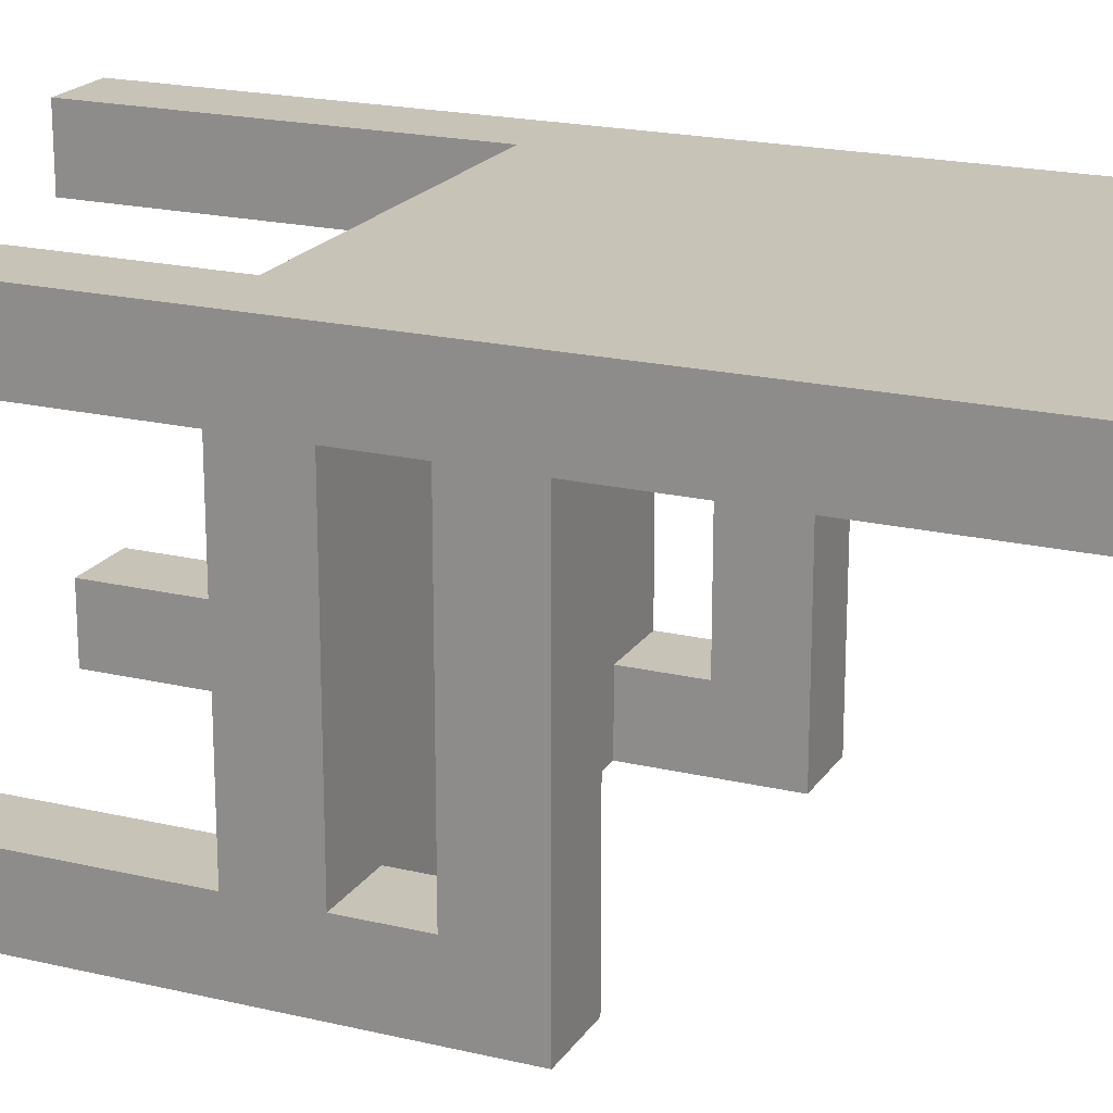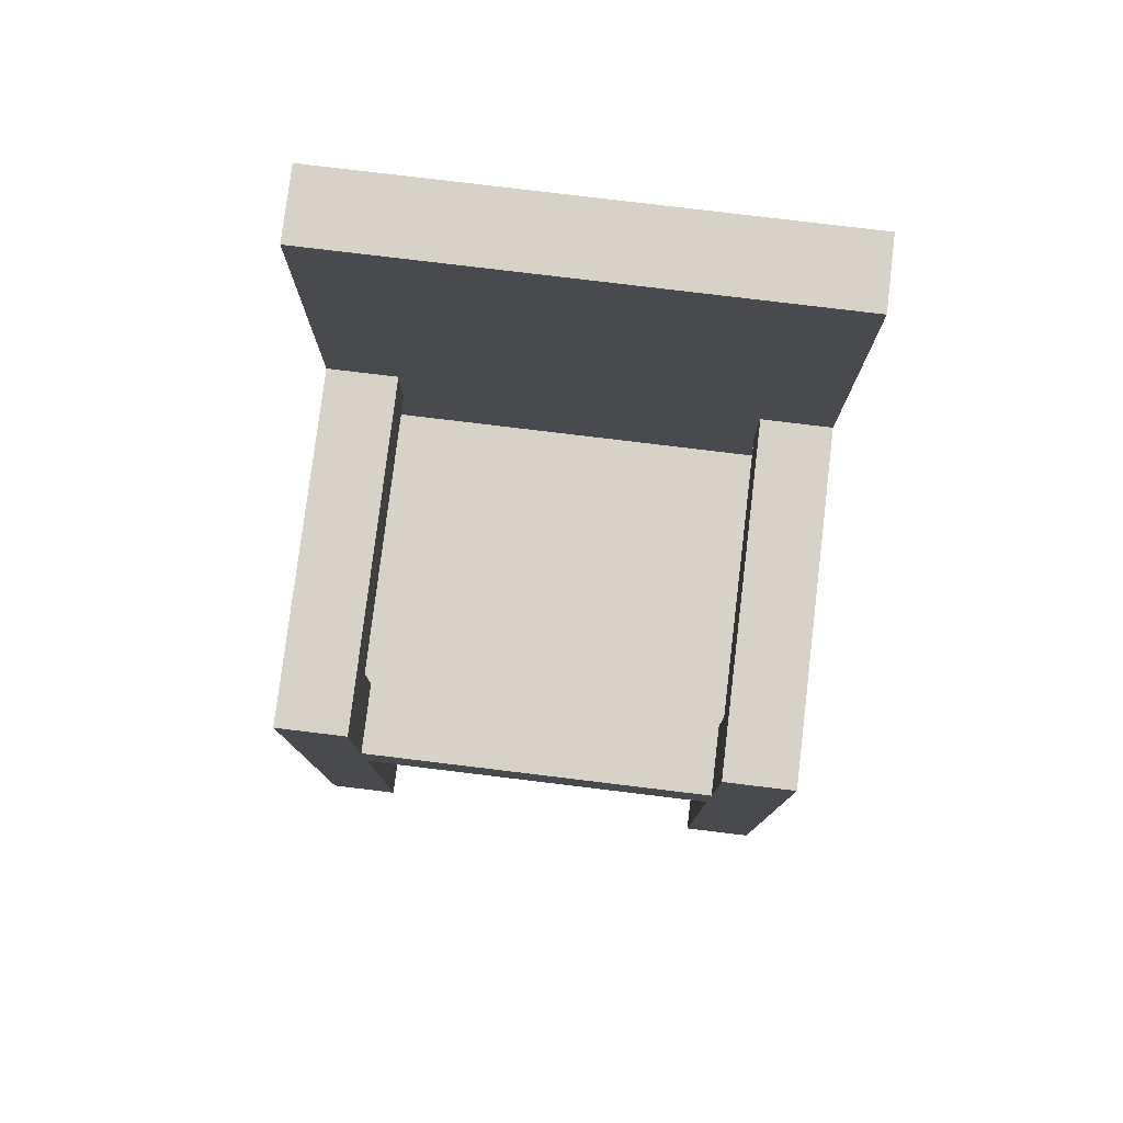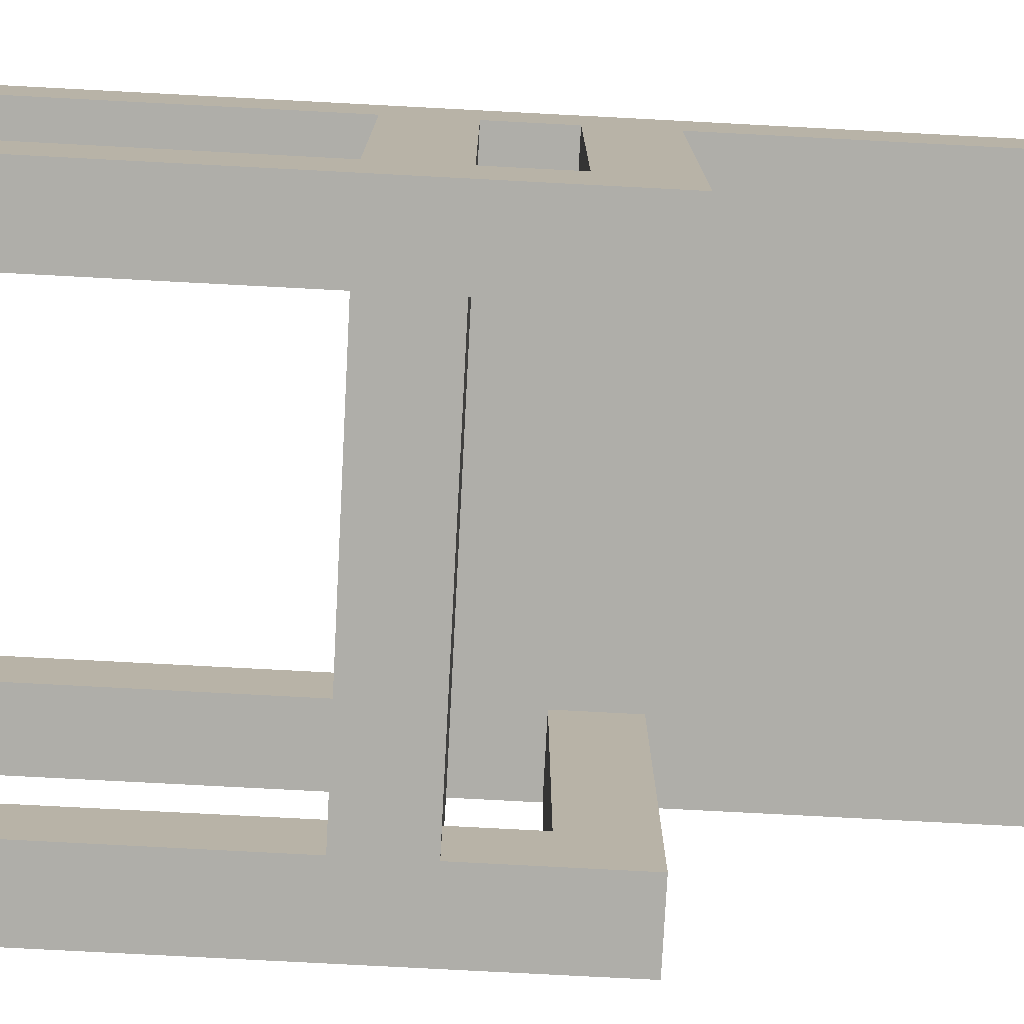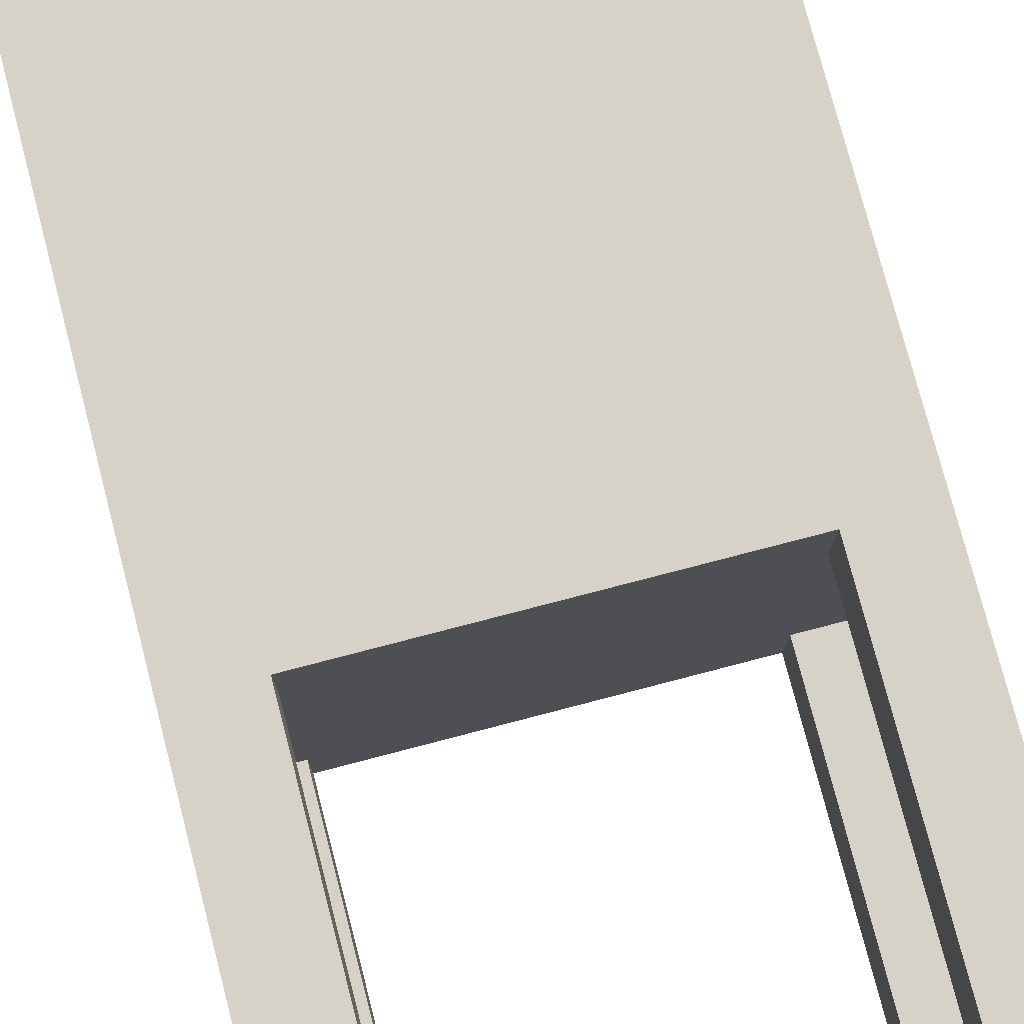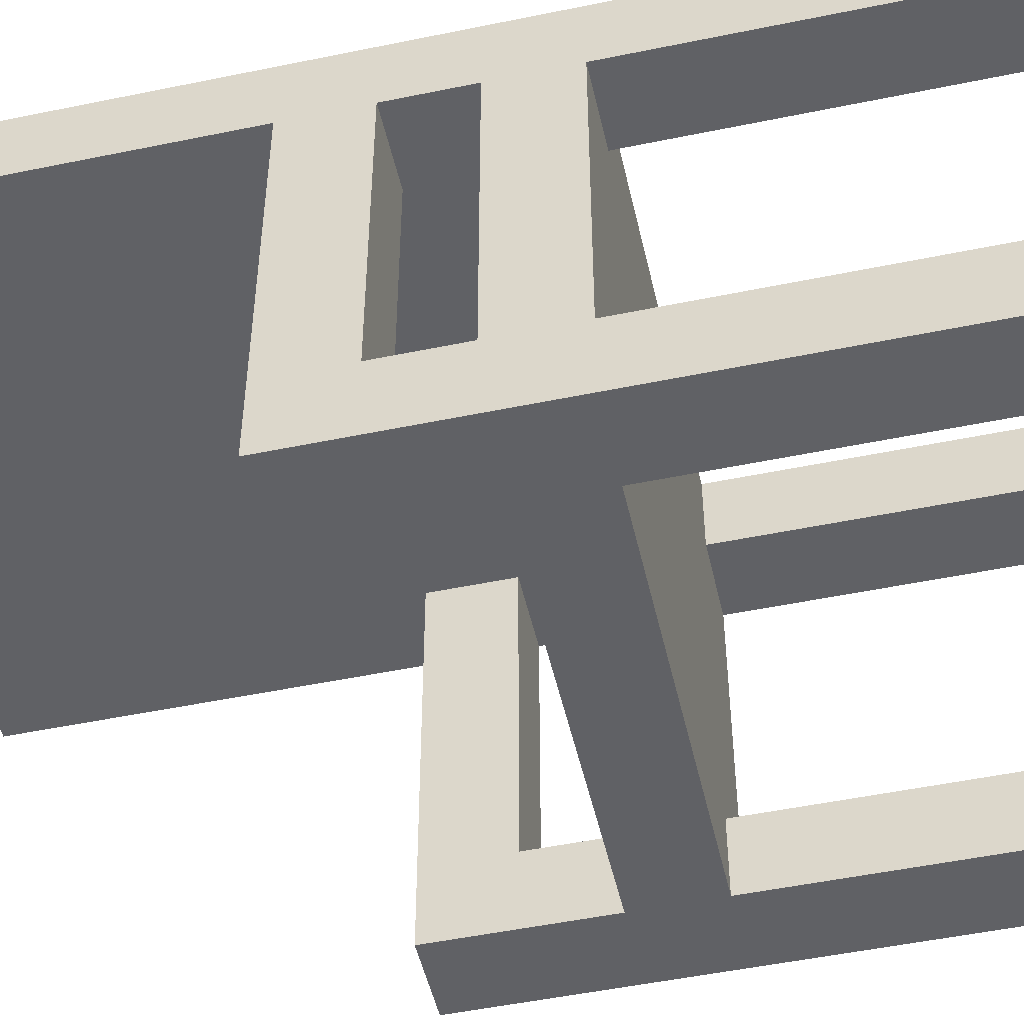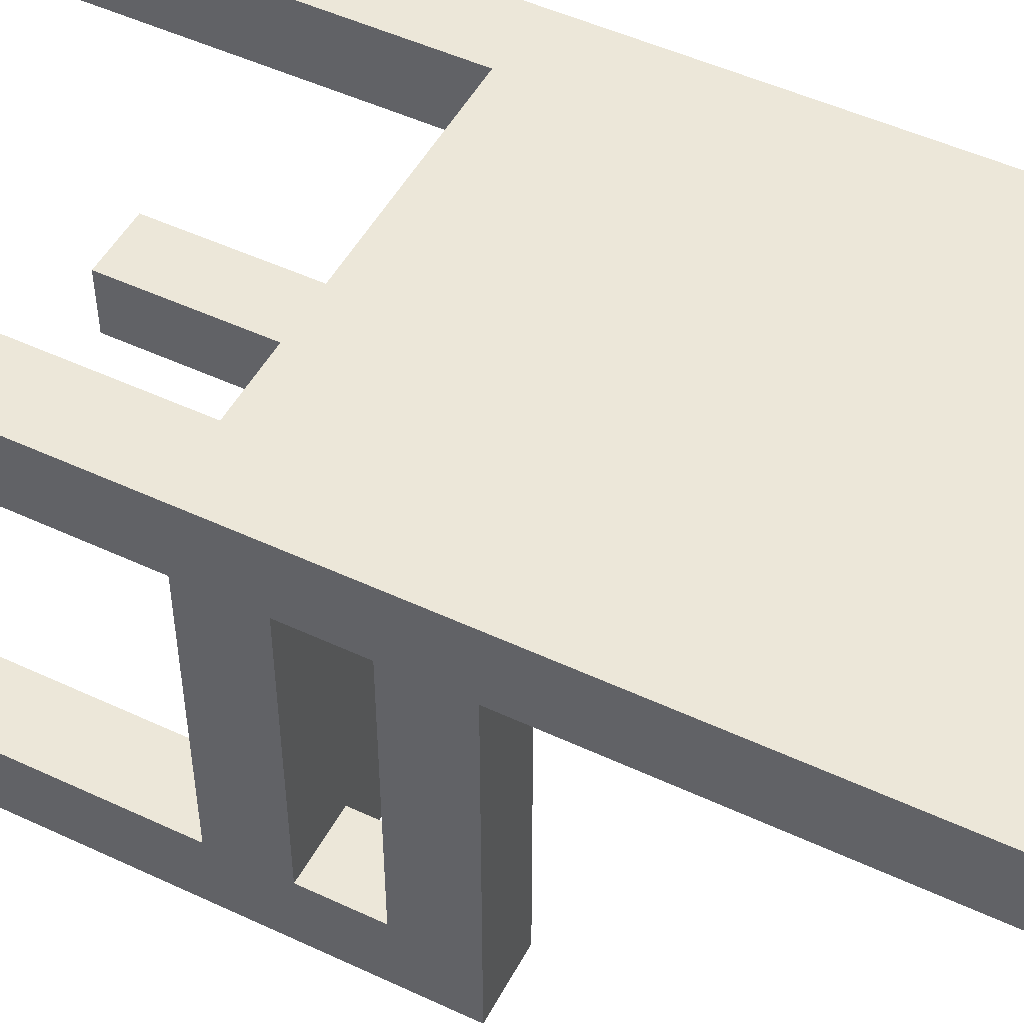
<metadata>
{"format":"obj","ext":"obj","renderer":"f3d","projection":"perspective","resolution":1024,"background":"white","views":[{"elev":19.8,"azim":113.8,"up":"+Z"},{"elev":78.6,"azim":-173.1,"up":"+Y"},{"elev":-77.5,"azim":87.0,"up":"+Z"},{"elev":77.4,"azim":-14.6,"up":"+Z"},{"elev":-50.3,"azim":-77.2,"up":"+Z"},{"elev":49.6,"azim":117.3,"up":"+Z"}]}
</metadata>
<code>
o
v -0.6 0 -0.3
v -0.6 0 -0.4
v -0.6 0 -0.8
v -0.6 0 -0.9
v -0.6 0.5 -0.4
v -0.6 0.5 -0.8
v -0.6 0.5 -0.9
v -0.6 0.6 -0.4
v -0.6 0.6 -0.8
v -0.6 0.6 -0.9
v -0.6 0.7 -0.4
v -0.6 0.7 -0.8
v -0.6 0.8 -0.4
v -0.6 0.8 -0.9
v -0.6 1.3 -0.3
v -0.6 1.3 -0.4
v 5.96e-08 0 -0.3
v 5.96e-08 0 -0.4
v 5.96e-08 0 -0.8
v 5.96e-08 0 -0.9
v 5.96e-08 0.5 -0.3
v 5.96e-08 0.5 -0.4
v 5.96e-08 0.5 -0.8
v 5.96e-08 0.5 -0.9
v 5.96e-08 0.6 -0.8
v 5.96e-08 0.6 -0.9
v 5.96e-08 0.7 -0.4
v 5.96e-08 0.7 -0.8
v 5.96e-08 0.8 -0.4
v 5.96e-08 0.8 -0.9
v -0.5 0 -0.3
v -0.5 0 -0.4
v -0.5 0 -0.8
v -0.5 0 -0.9
v -0.5 0.5 -0.3
v -0.5 0.5 -0.4
v -0.5 0.5 -0.8
v -0.5 0.5 -0.9
v -0.5 0.6 -0.8
v -0.5 0.6 -0.9
v -0.5 0.7 -0.4
v -0.5 0.7 -0.8
v -0.5 0.8 -0.4
v -0.5 0.8 -0.9
v 0.1 0 -0.3
v 0.1 0 -0.4
v 0.1 0 -0.8
v 0.1 0 -0.9
v 0.1 0.5 -0.4
v 0.1 0.5 -0.8
v 0.1 0.5 -0.9
v 0.1 0.6 -0.4
v 0.1 0.6 -0.8
v 0.1 0.6 -0.9
v 0.1 0.7 -0.4
v 0.1 0.7 -0.8
v 0.1 0.8 -0.4
v 0.1 0.8 -0.9
v 0.1 1.3 -0.3
v 0.1 1.3 -0.4
v -0.6 0 -0.3
v -0.6 1.3 -0.3
v -0.5 0 -0.3
v -0.5 0.5 -0.3
v -0.5 1.2 -0.3
v 5.96e-08 0 -0.3
v 5.96e-08 0.5 -0.3
v 5.96e-08 1.2 -0.3
v 0.1 0 -0.3
v 0.1 1.3 -0.3
v -0.6 0 -0.8
v -0.6 0.5 -0.8
v -0.6 0.6 -0.8
v -0.6 0.7 -0.8
v -0.5 0 -0.8
v -0.5 0.5 -0.8
v -0.5 0.6 -0.8
v -0.5 0.7 -0.8
v 5.96e-08 0 -0.8
v 5.96e-08 0.5 -0.8
v 5.96e-08 0.6 -0.8
v 5.96e-08 0.7 -0.8
v 0.1 0 -0.8
v 0.1 0.5 -0.8
v 0.1 0.6 -0.8
v 0.1 0.7 -0.8
v -0.6 0 -0.4
v -0.6 0.5 -0.4
v -0.6 0.6 -0.4
v -0.6 0.7 -0.4
v -0.6 0.8 -0.4
v -0.6 1.3 -0.4
v -0.5 0 -0.4
v -0.5 0.5 -0.4
v -0.5 0.6 -0.4
v -0.5 0.7 -0.4
v -0.5 0.8 -0.4
v -0.5 1.2 -0.4
v 5.96e-08 0 -0.4
v 5.96e-08 0.5 -0.4
v 5.96e-08 0.6 -0.4
v 5.96e-08 0.7 -0.4
v 5.96e-08 0.8 -0.4
v 5.96e-08 1.2 -0.4
v 0.1 0 -0.4
v 0.1 0.5 -0.4
v 0.1 0.6 -0.4
v 0.1 0.7 -0.4
v 0.1 0.8 -0.4
v 0.1 1.3 -0.4
v -0.6 0 -0.9
v -0.6 0.5 -0.9
v -0.6 0.6 -0.9
v -0.6 0.8 -0.9
v -0.5 0 -0.9
v -0.5 0.5 -0.9
v -0.5 0.6 -0.9
v -0.5 0.8 -0.9
v 5.96e-08 0 -0.9
v 5.96e-08 0.5 -0.9
v 5.96e-08 0.6 -0.9
v 5.96e-08 0.8 -0.9
v 0.1 0 -0.9
v 0.1 0.5 -0.9
v 0.1 0.6 -0.9
v 0.1 0.8 -0.9
v -0.6 0 -0.3
v -0.5 0 -0.3
v 5.96e-08 0 -0.3
v 0.1 0 -0.3
v -0.6 0 -0.4
v -0.5 0 -0.4
v 5.96e-08 0 -0.4
v 0.1 0 -0.4
v -0.6 0 -0.8
v -0.5 0 -0.8
v 5.96e-08 0 -0.8
v 0.1 0 -0.8
v -0.6 0 -0.9
v -0.5 0 -0.9
v 5.96e-08 0 -0.9
v 0.1 0 -0.9
v -0.5 0.5 -0.3
v 5.96e-08 0.5 -0.3
v -0.6 0.5 -0.4
v -0.5 0.5 -0.4
v 5.96e-08 0.5 -0.4
v 0.1 0.5 -0.4
v -0.6 0.5 -0.8
v -0.5 0.5 -0.8
v 5.96e-08 0.5 -0.8
v 0.1 0.5 -0.8
v -0.5 0.5 -0.9
v 5.96e-08 0.5 -0.9
v -0.6 0.7 -0.4
v -0.5 0.7 -0.4
v 5.96e-08 0.7 -0.4
v 0.1 0.7 -0.4
v -0.6 0.7 -0.8
v -0.5 0.7 -0.8
v 5.96e-08 0.7 -0.8
v 0.1 0.7 -0.8
v -0.6 0.6 -0.4
v -0.5 0.6 -0.4
v 5.96e-08 0.6 -0.4
v 0.1 0.6 -0.4
v -0.6 0.6 -0.8
v -0.5 0.6 -0.8
v 5.96e-08 0.6 -0.8
v 0.1 0.6 -0.8
v -0.5 0.6 -0.9
v 5.96e-08 0.6 -0.9
v -0.6 0.8 -0.4
v -0.5 0.8 -0.4
v 5.96e-08 0.8 -0.4
v 0.1 0.8 -0.4
v -0.6 0.8 -0.9
v -0.5 0.8 -0.9
v 5.96e-08 0.8 -0.9
v 0.1 0.8 -0.9
v -0.6 1.3 -0.3
v 0.1 1.3 -0.3
v -0.6 1.3 -0.4
v 0.1 1.3 -0.4
f 5 2 1
f 6 4 3
f 7 4 6
f 8 5 1
f 8 6 5
f 8 7 6
f 9 7 8
f 10 7 9
f 11 8 1
f 12 10 9
f 13 11 1
f 13 12 11
f 14 10 12
f 14 12 13
f 15 13 1
f 16 13 15
f 21 18 17
f 22 18 21
f 23 20 19
f 24 20 23
f 28 26 25
f 29 28 27
f 30 26 28
f 30 28 29
f 31 32 35
f 35 32 36
f 33 34 37
f 37 34 38
f 39 40 42
f 41 42 43
f 42 40 44
f 43 42 44
f 45 46 49
f 47 48 50
f 50 48 51
f 45 49 52
f 49 50 52
f 50 51 52
f 52 51 53
f 53 51 54
f 45 52 55
f 53 54 56
f 45 55 57
f 55 56 57
f 56 54 58
f 57 56 58
f 45 57 59
f 59 57 60
f 63 62 61
f 64 62 63
f 65 62 64
f 67 65 64
f 68 62 65
f 68 65 67
f 69 67 66
f 69 68 67
f 70 62 68
f 70 68 69
f 75 72 71
f 76 72 75
f 77 74 73
f 78 74 77
f 83 80 79
f 84 80 83
f 85 82 81
f 86 82 85
f 87 88 93
f 93 88 94
f 89 90 95
f 95 90 96
f 91 92 97
f 97 92 98
f 95 96 101
f 96 97 101
f 97 98 101
f 101 98 102
f 102 98 103
f 98 92 104
f 103 98 104
f 99 100 105
f 105 100 106
f 101 102 107
f 107 102 108
f 103 104 109
f 104 92 110
f 109 104 110
f 111 112 115
f 112 113 116
f 115 112 116
f 113 114 117
f 116 113 117
f 117 114 118
f 116 117 120
f 120 117 121
f 119 120 123
f 120 121 124
f 123 120 124
f 121 122 125
f 124 121 125
f 125 122 126
f 131 128 127
f 132 128 131
f 133 130 129
f 134 130 133
f 139 136 135
f 140 136 139
f 141 138 137
f 142 138 141
f 146 144 143
f 147 144 146
f 149 146 145
f 149 148 147
f 149 147 146
f 150 148 149
f 151 148 150
f 152 148 151
f 153 151 150
f 154 151 153
f 159 156 155
f 160 156 159
f 161 158 157
f 162 158 161
f 163 164 167
f 165 166 167
f 164 165 167
f 167 166 168
f 168 166 169
f 169 166 170
f 168 169 171
f 171 169 172
f 173 174 177
f 177 174 178
f 175 176 179
f 179 176 180
f 181 182 183
f 183 182 184

</code>
